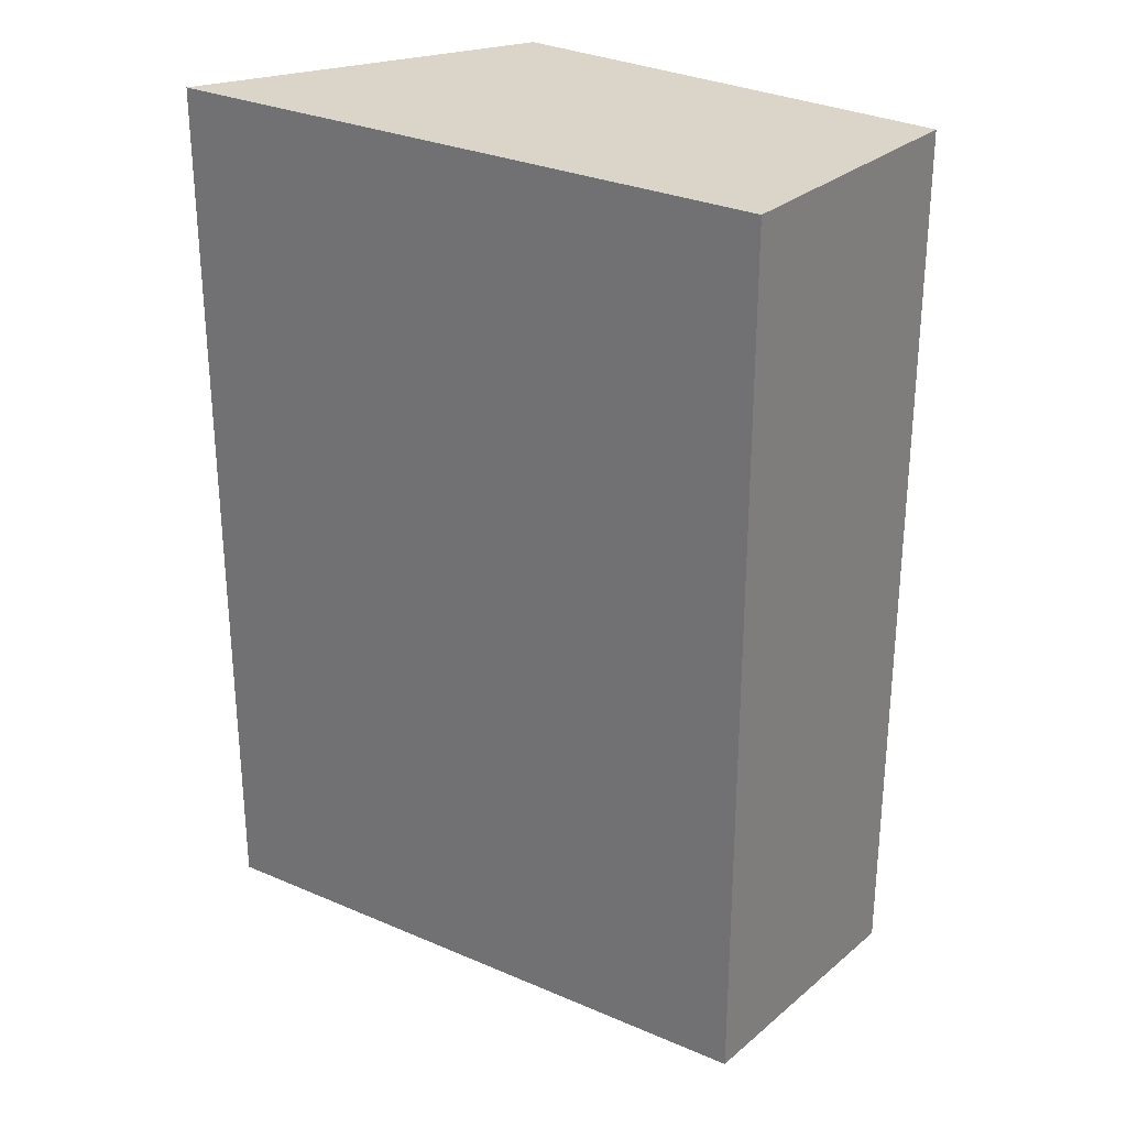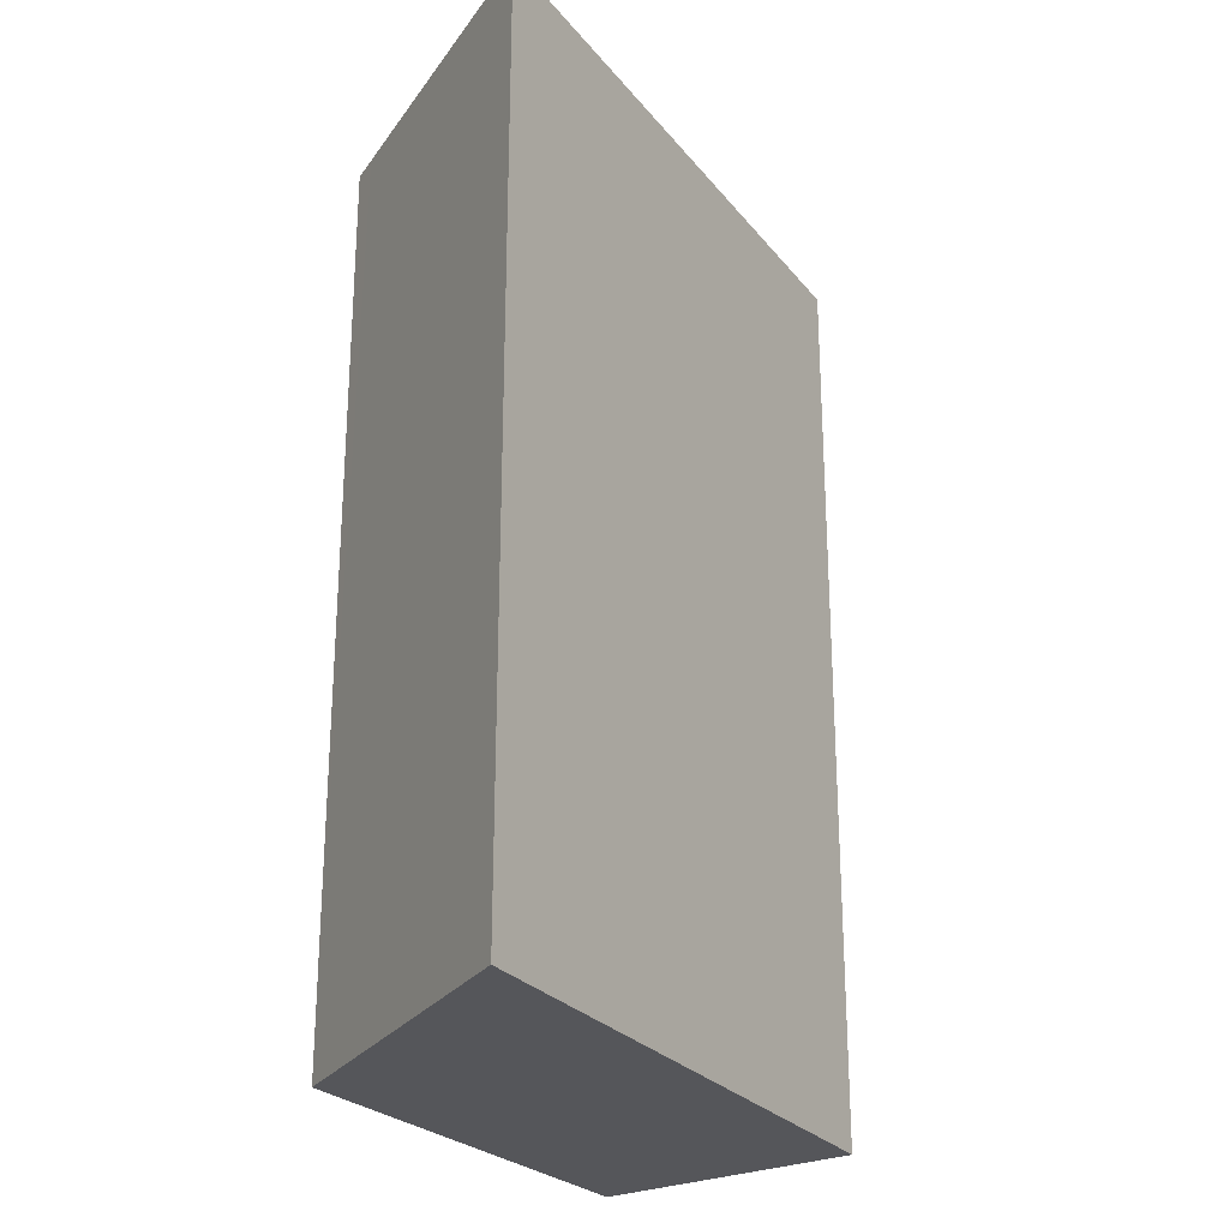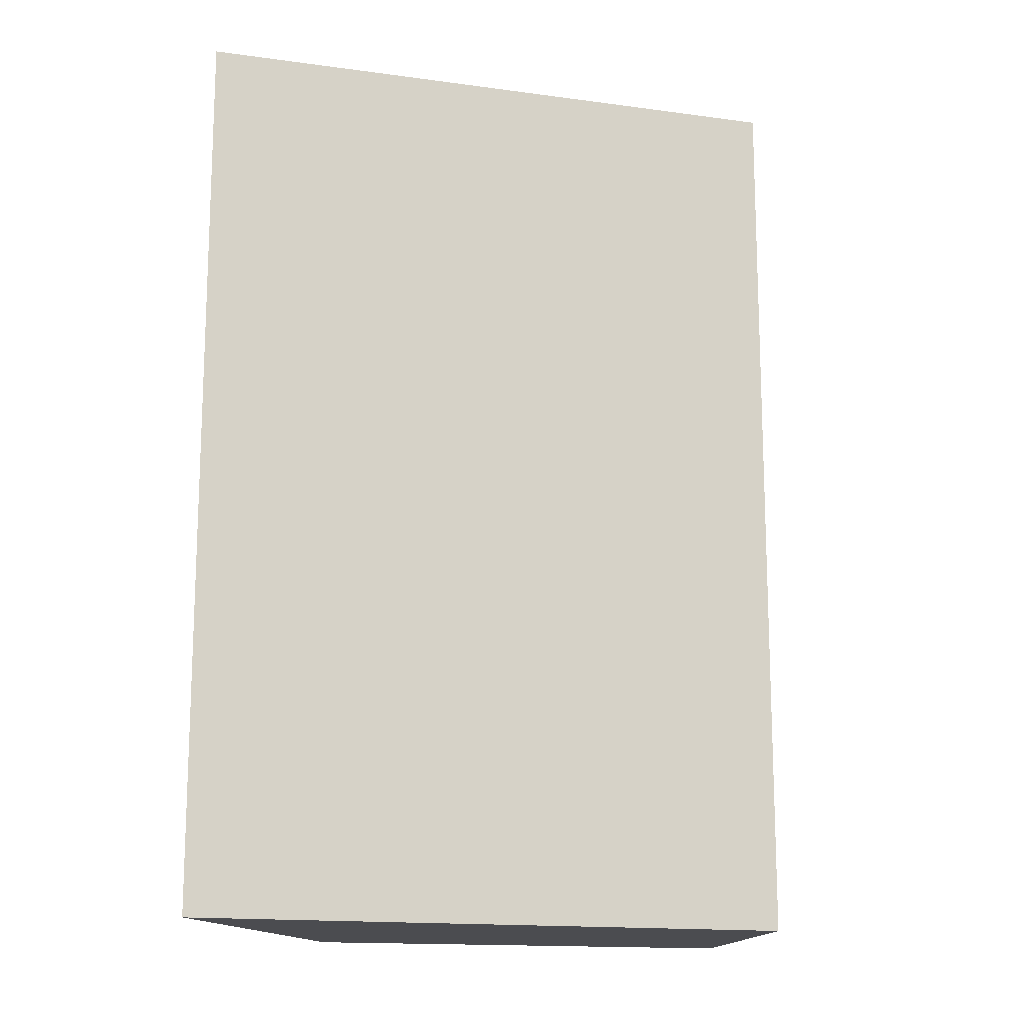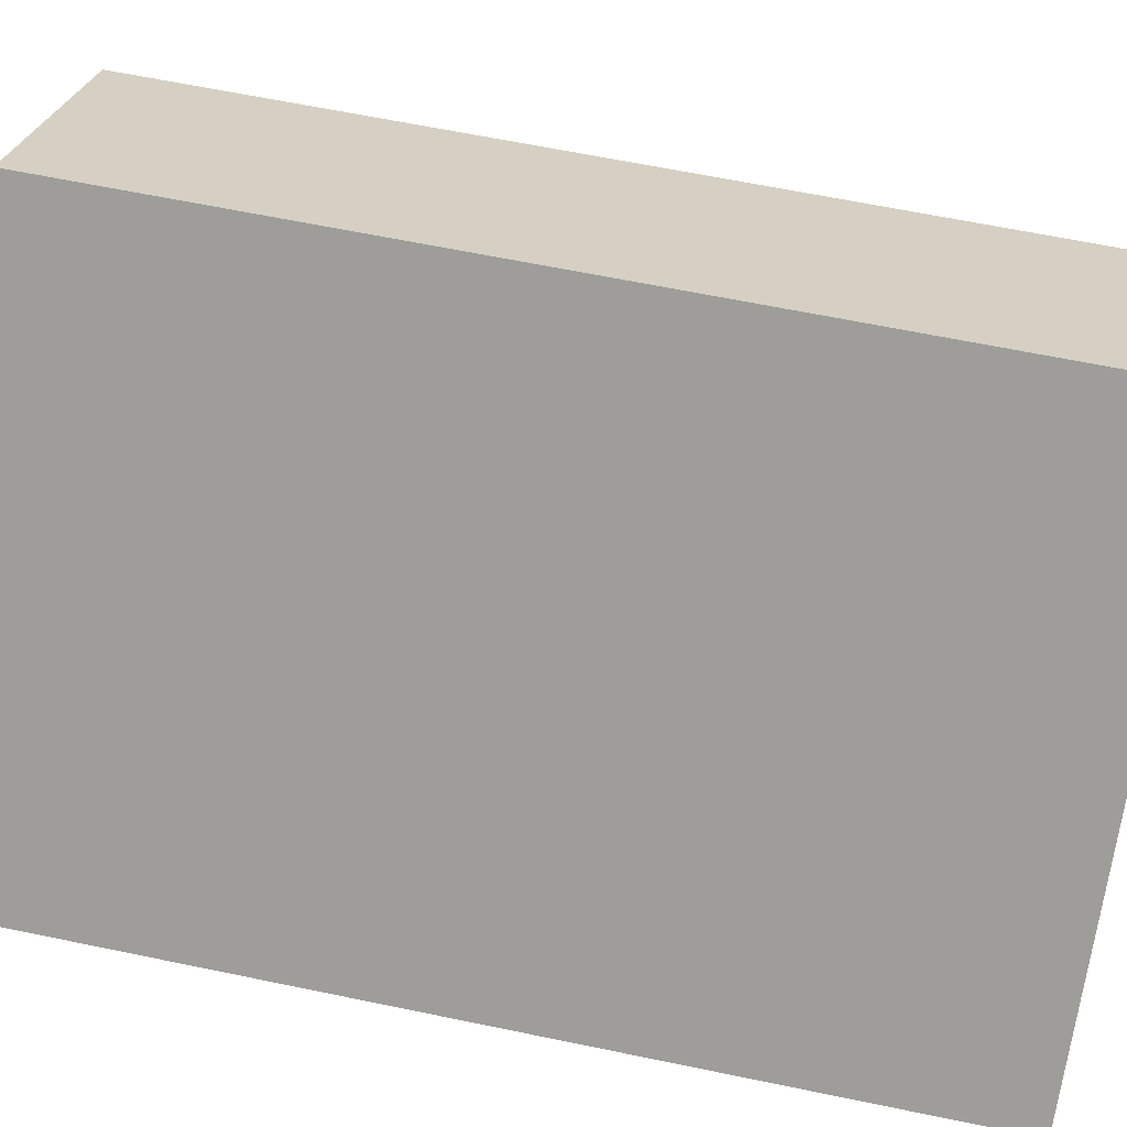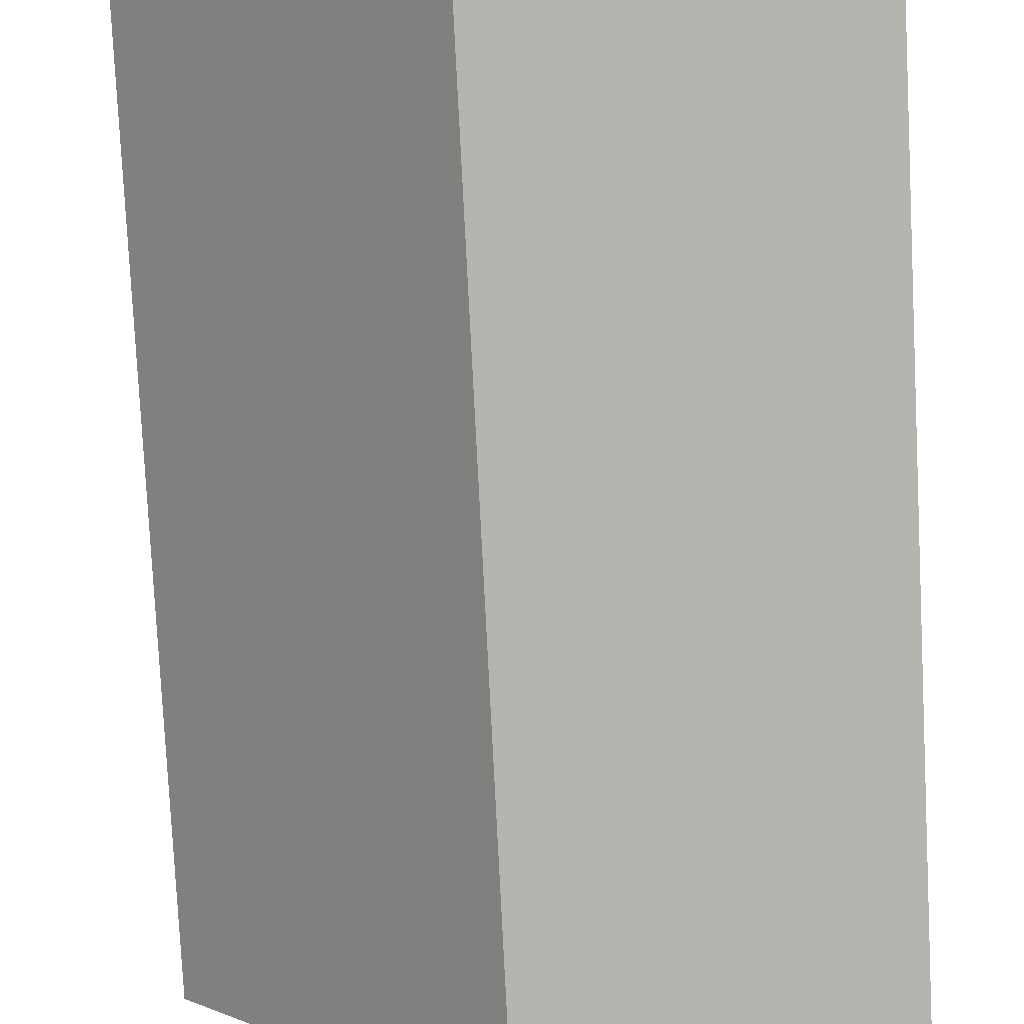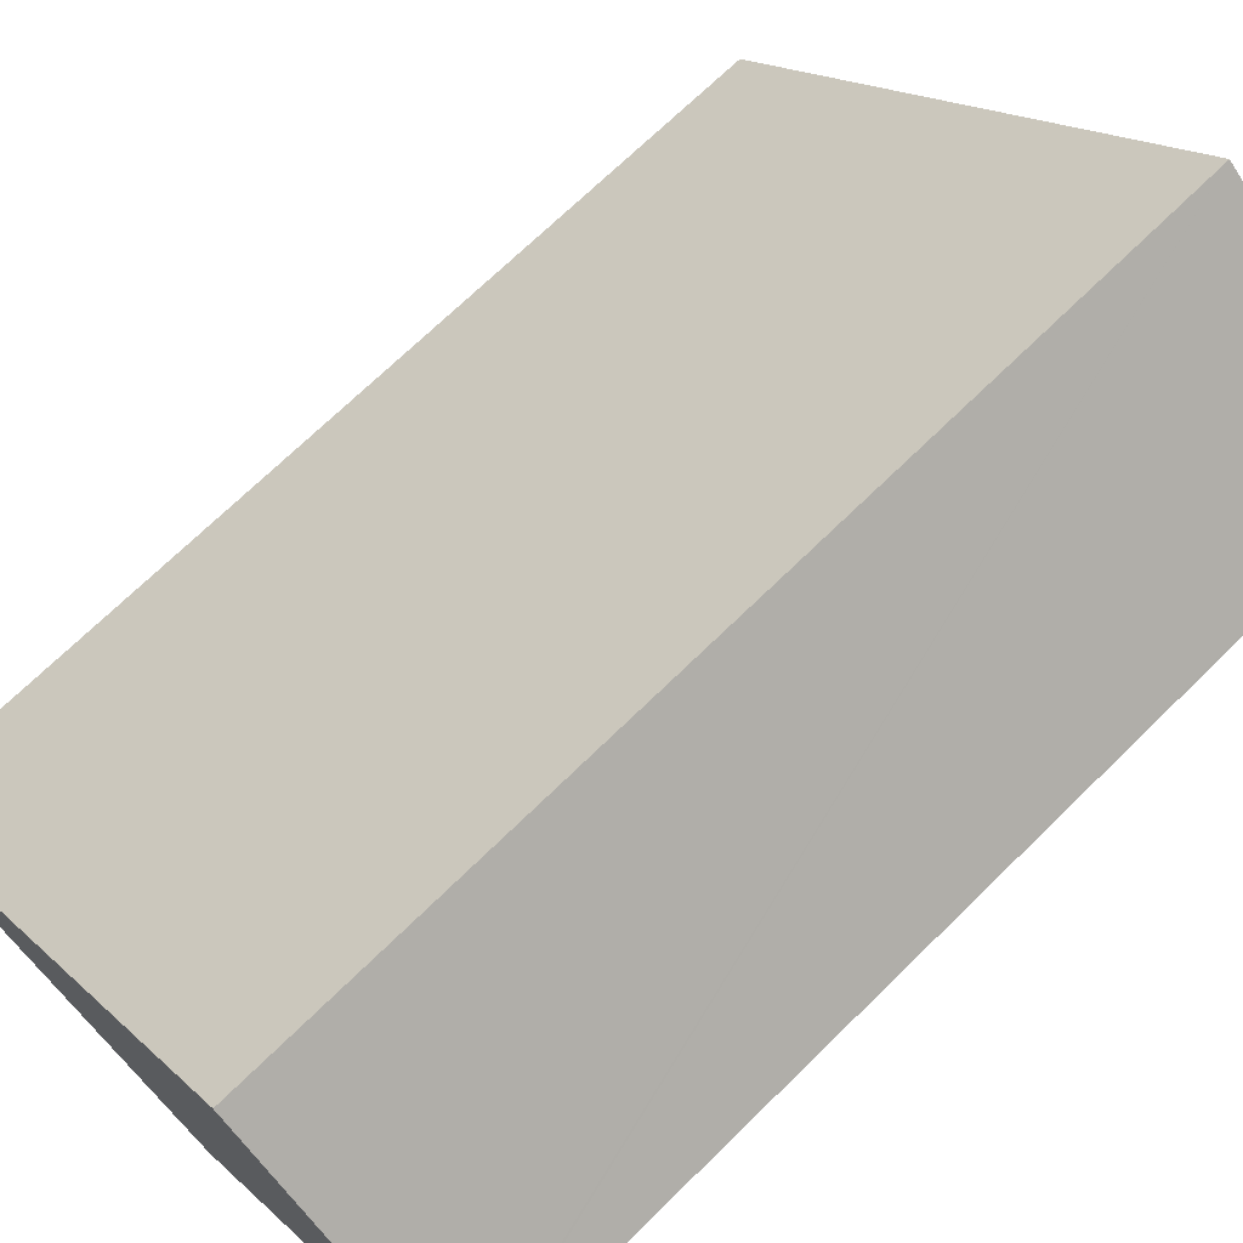
<metadata>
{"format":"obj","ext":"obj","renderer":"f3d","projection":"perspective","resolution":1024,"background":"white","views":[{"elev":29.4,"azim":-11.9,"up":"+Y"},{"elev":-26.1,"azim":-105.1,"up":"+Y"},{"elev":-15.2,"azim":-60.9,"up":"+Y"},{"elev":64.1,"azim":-78.2,"up":"+Z"},{"elev":-80.0,"azim":-177.1,"up":"+Z"},{"elev":70.6,"azim":45.6,"up":"+Z"}]}
</metadata>
<code>
v  3.171 8.283 -0.663
v  5.919 8.283 2.376
v  5.935 8.283 2.363
v  4 8.283 3.924
v  2.905 8.283 -0.607
v  0 8.283 5.072e-16
v  5.935 -1.447e-16 2.363
v  3.171 4.06e-17 -0.663
v  0 0 0
v  2.905 3.717e-17 -0.607
v  5.919 -1.455e-16 2.376
v  4 -2.403e-16 3.924
g defaultobject
f 1 2 3
f 2 1 4
f 4 1 5
f 4 5 6
f 7 1 3
f 1 7 8
f 8 5 1
f 5 8 6
f 6 8 9
f 9 8 10
f 2 7 3
f 7 2 4
f 7 4 11
f 11 4 12
f 9 4 6
f 4 9 12
f 10 12 9
f 12 10 8
f 12 8 7
f 12 7 11

</code>
